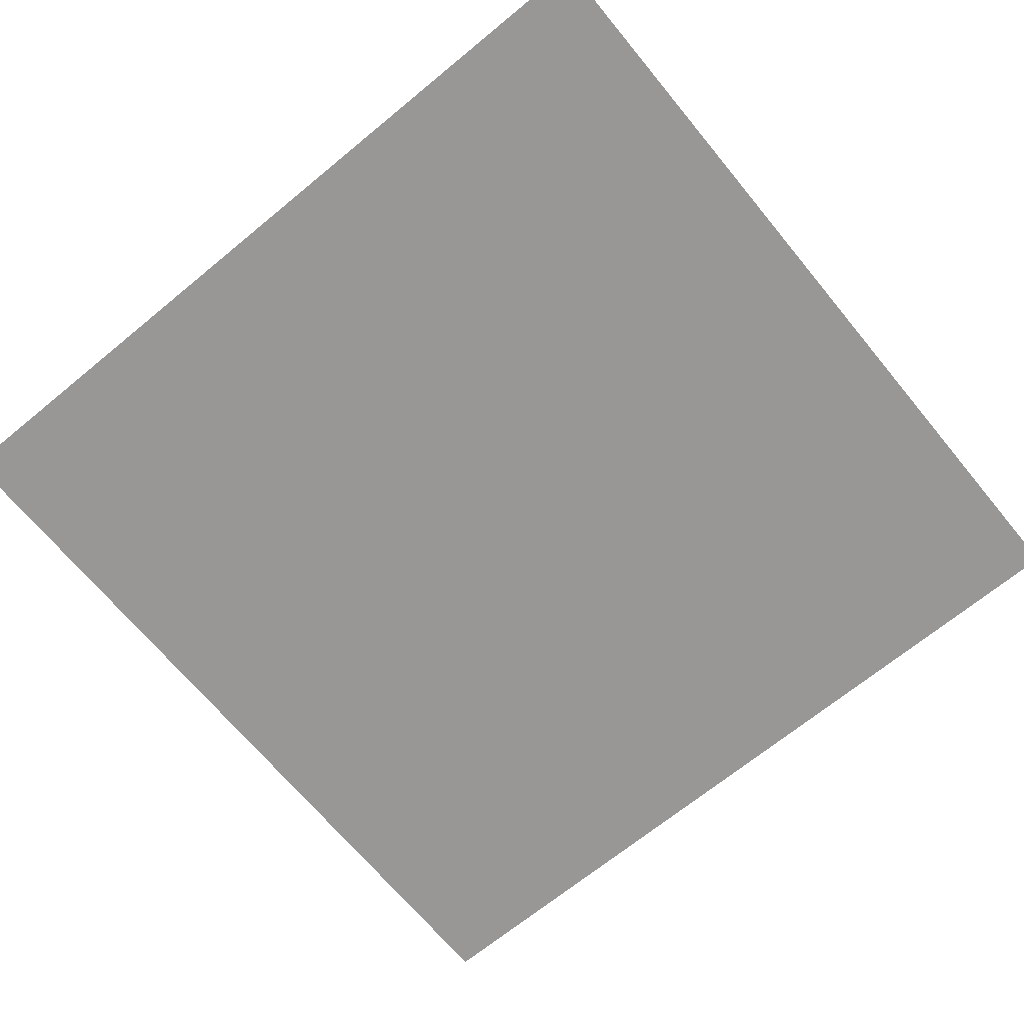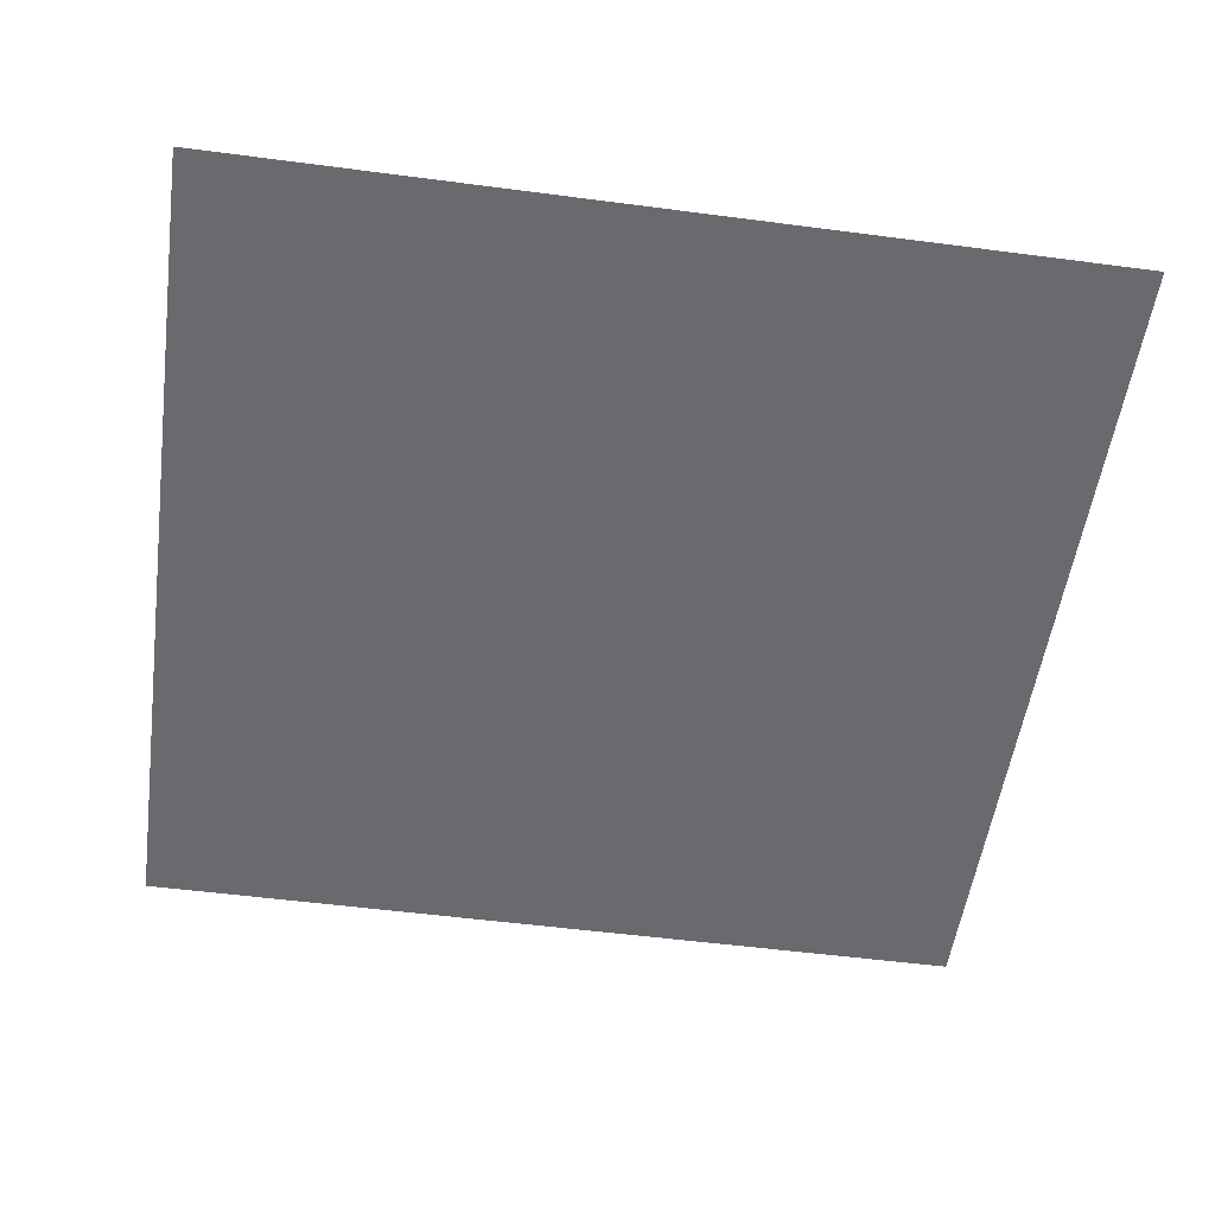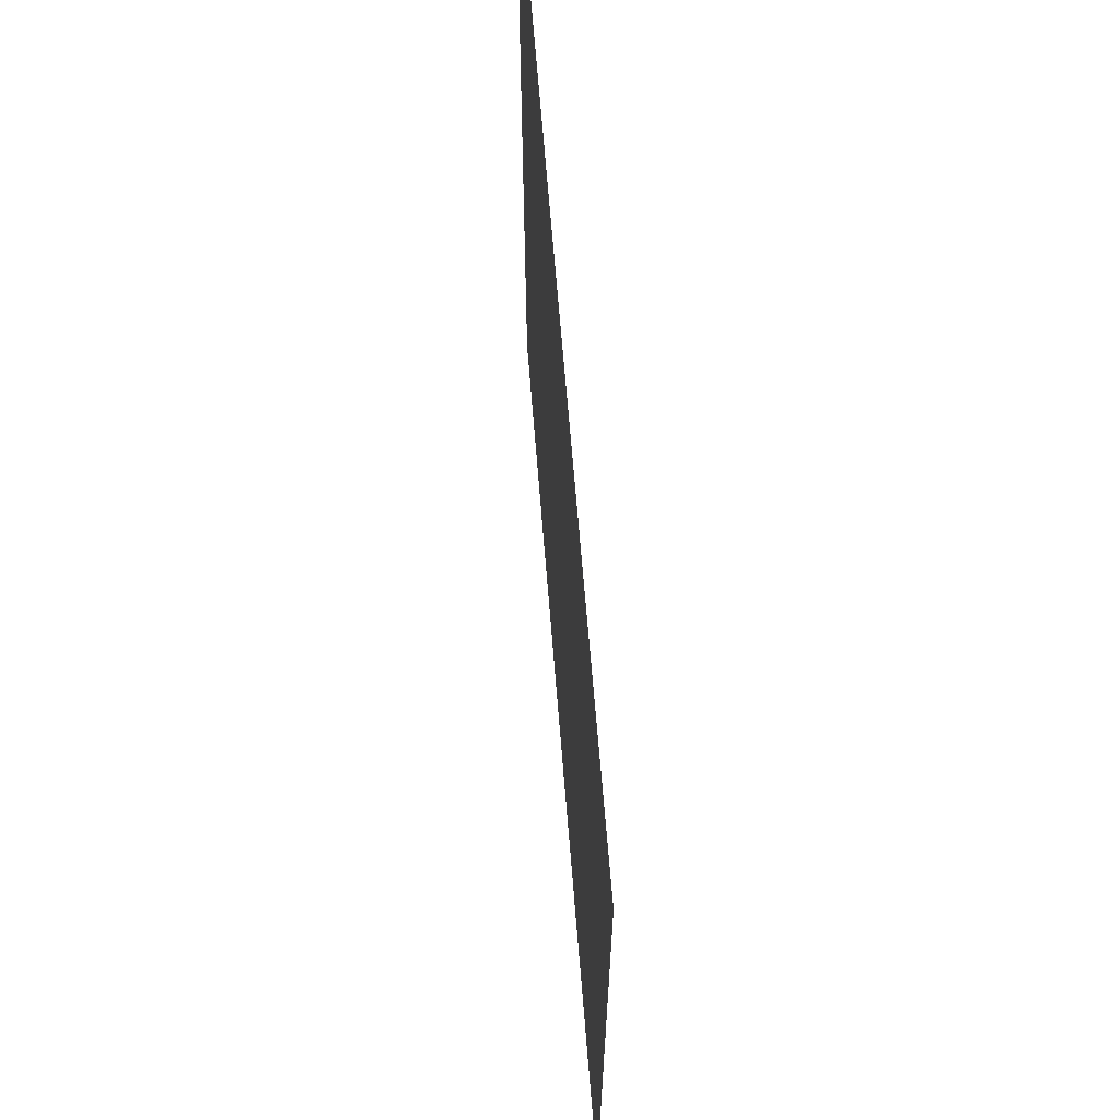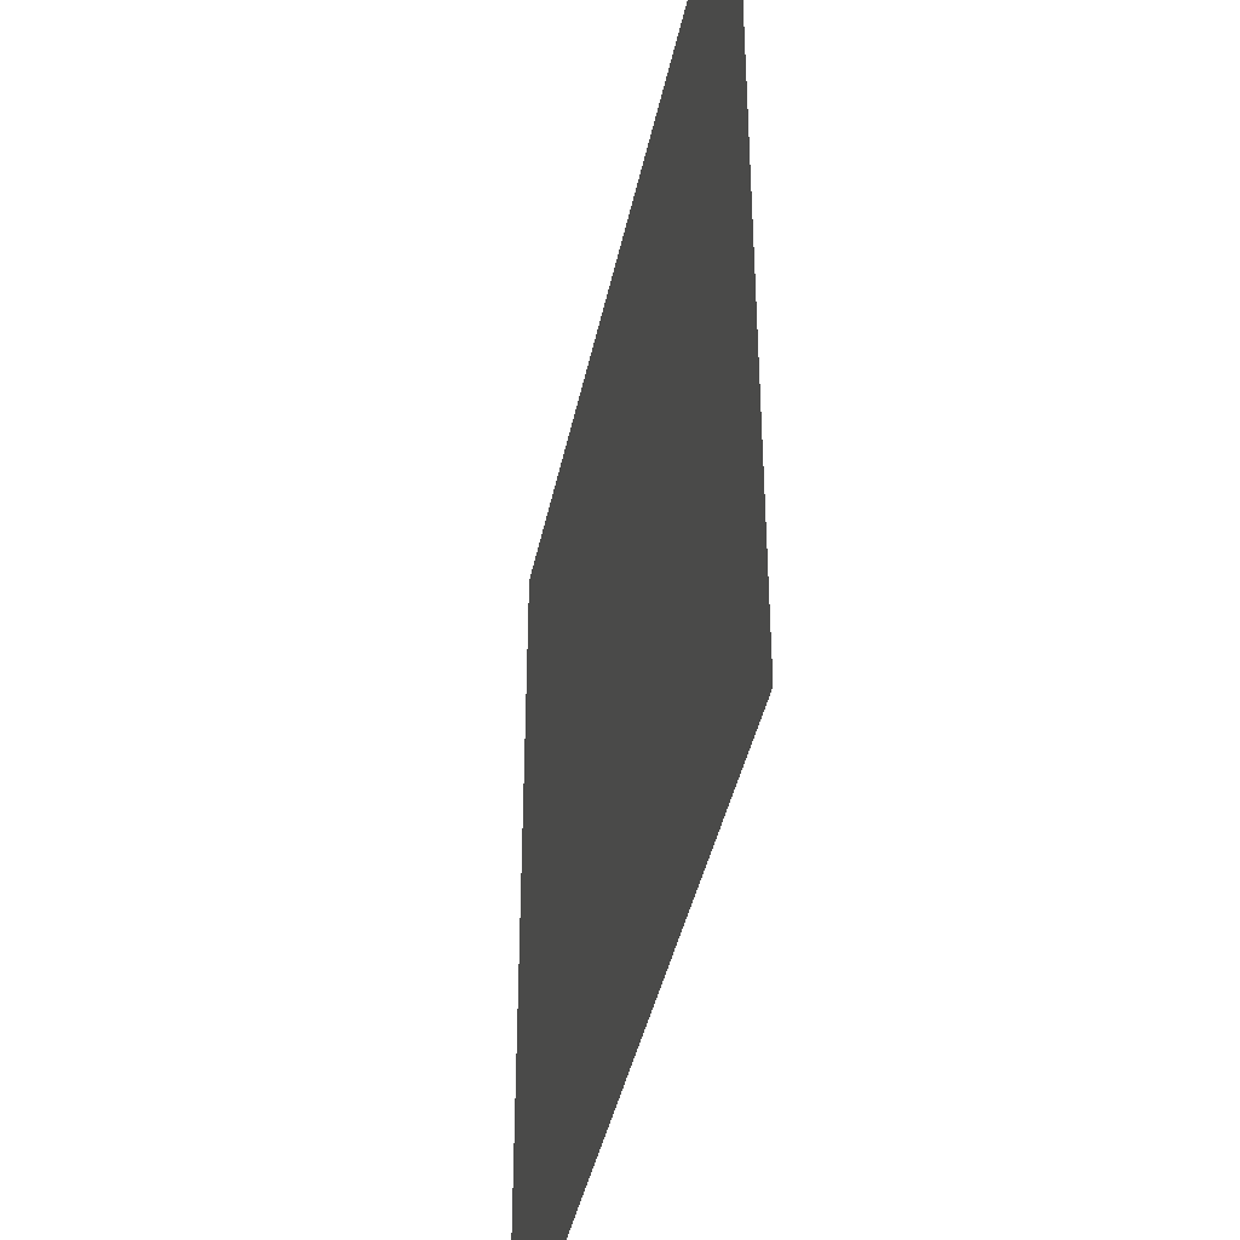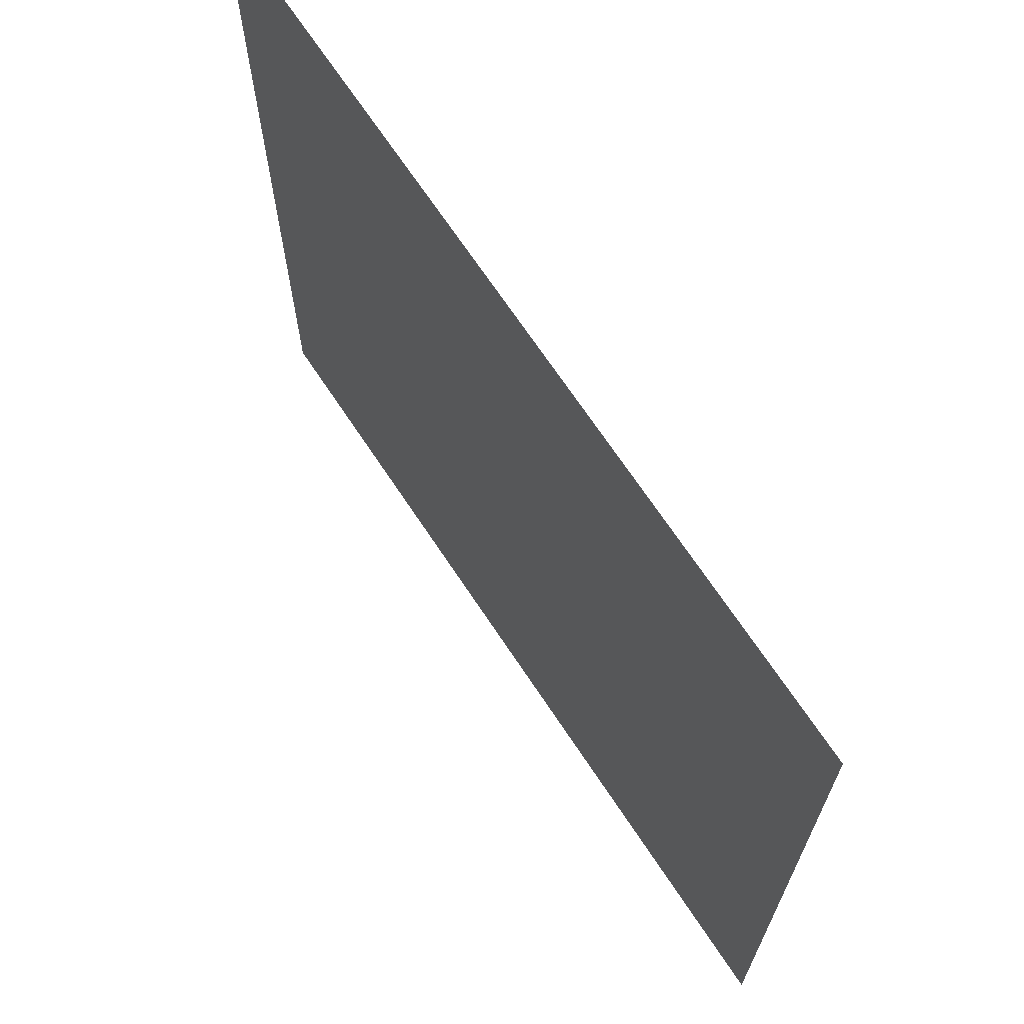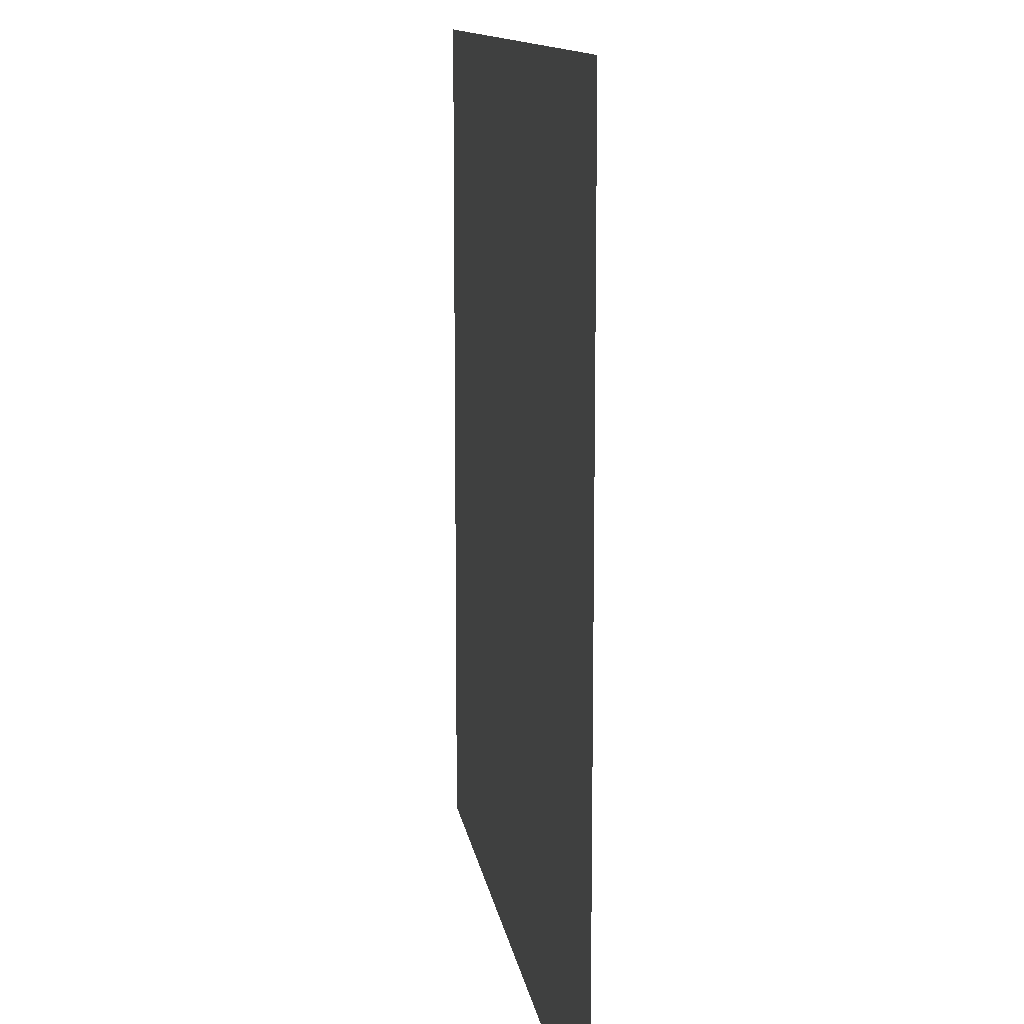
<metadata>
{"format":"obj","ext":"obj","renderer":"f3d","projection":"perspective","resolution":1024,"background":"white","views":[{"elev":-68.3,"azim":39.5,"up":"+Z"},{"elev":-53.1,"azim":82.0,"up":"+Z"},{"elev":66.8,"azim":85.4,"up":"+Y"},{"elev":-42.0,"azim":78.3,"up":"+Y"},{"elev":69.0,"azim":-123.5,"up":"+Y"},{"elev":12.0,"azim":81.7,"up":"+Y"}]}
</metadata>
<code>
v -160 -48 0
v -176 -48 0
v -176 -32 0
v -160 -32 0
g Vallety_mesh_0261
f 1 2 3 4

</code>
